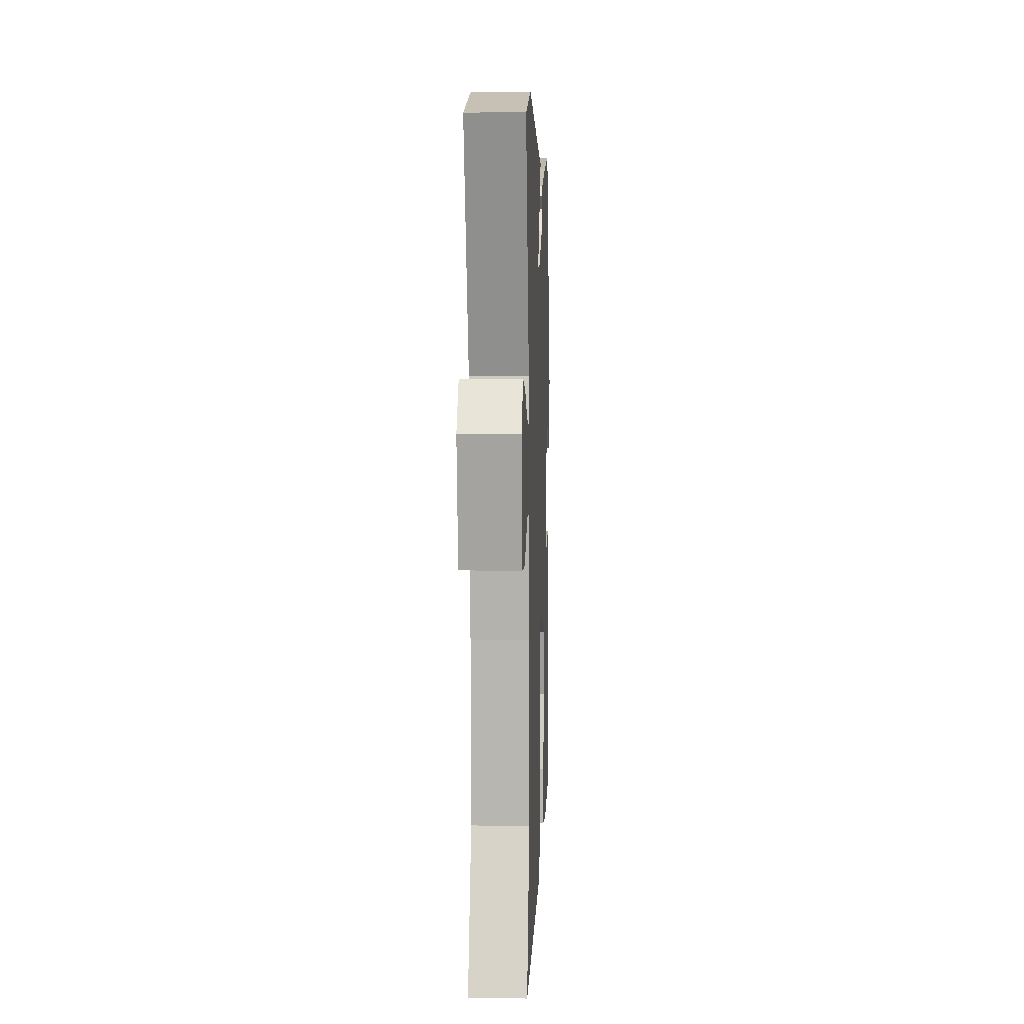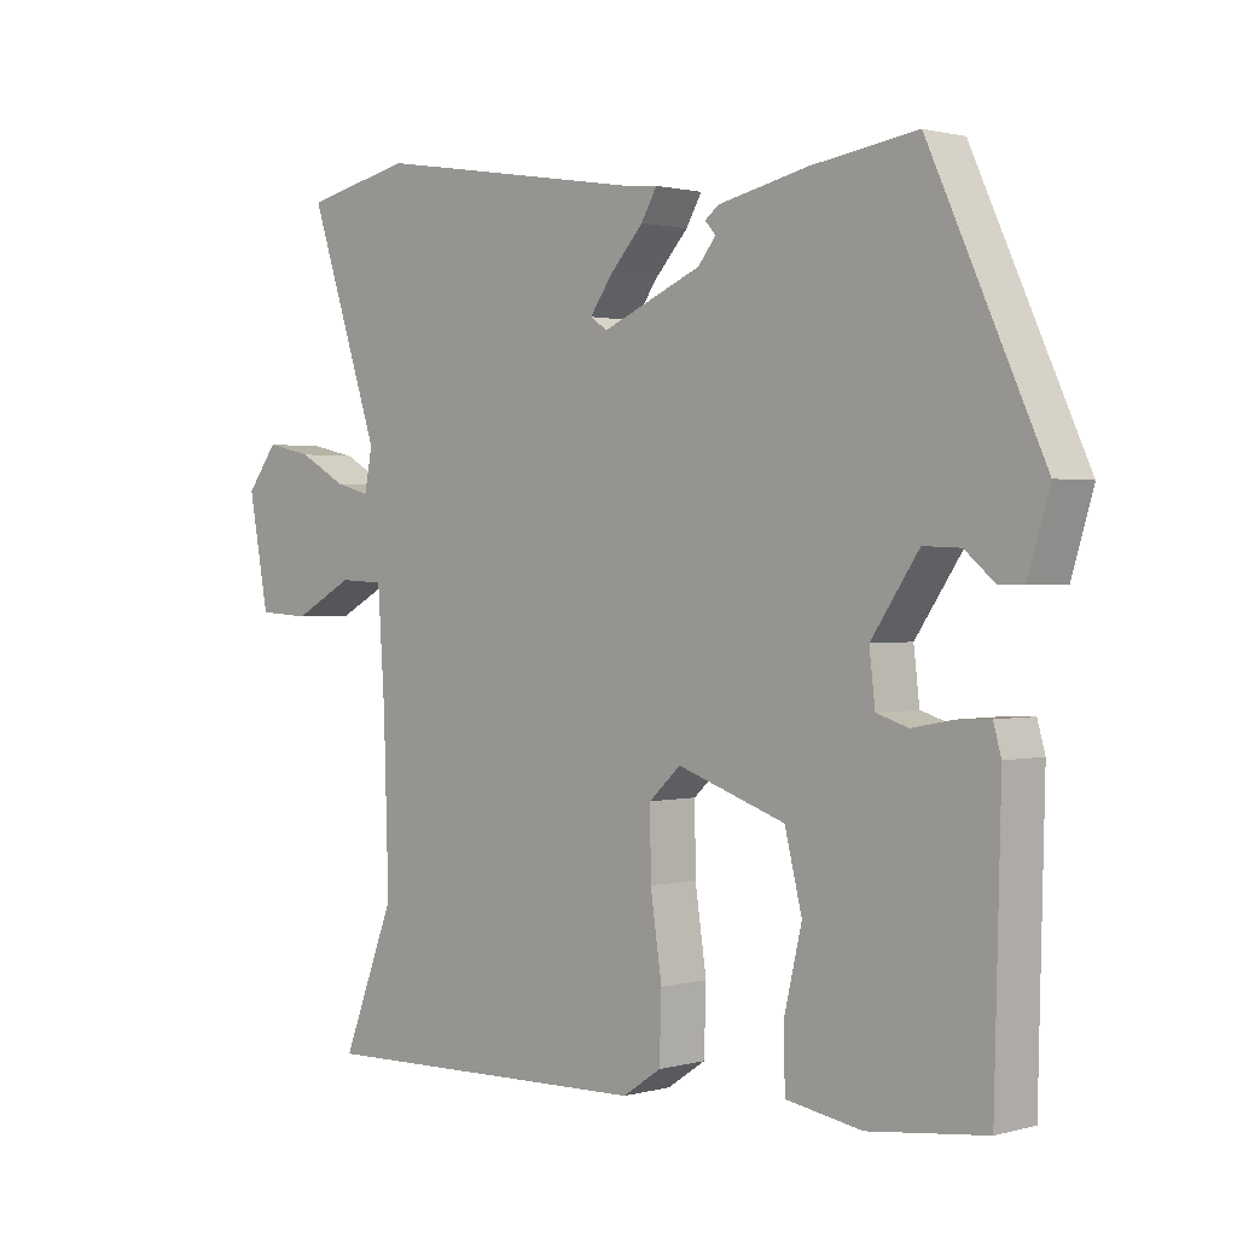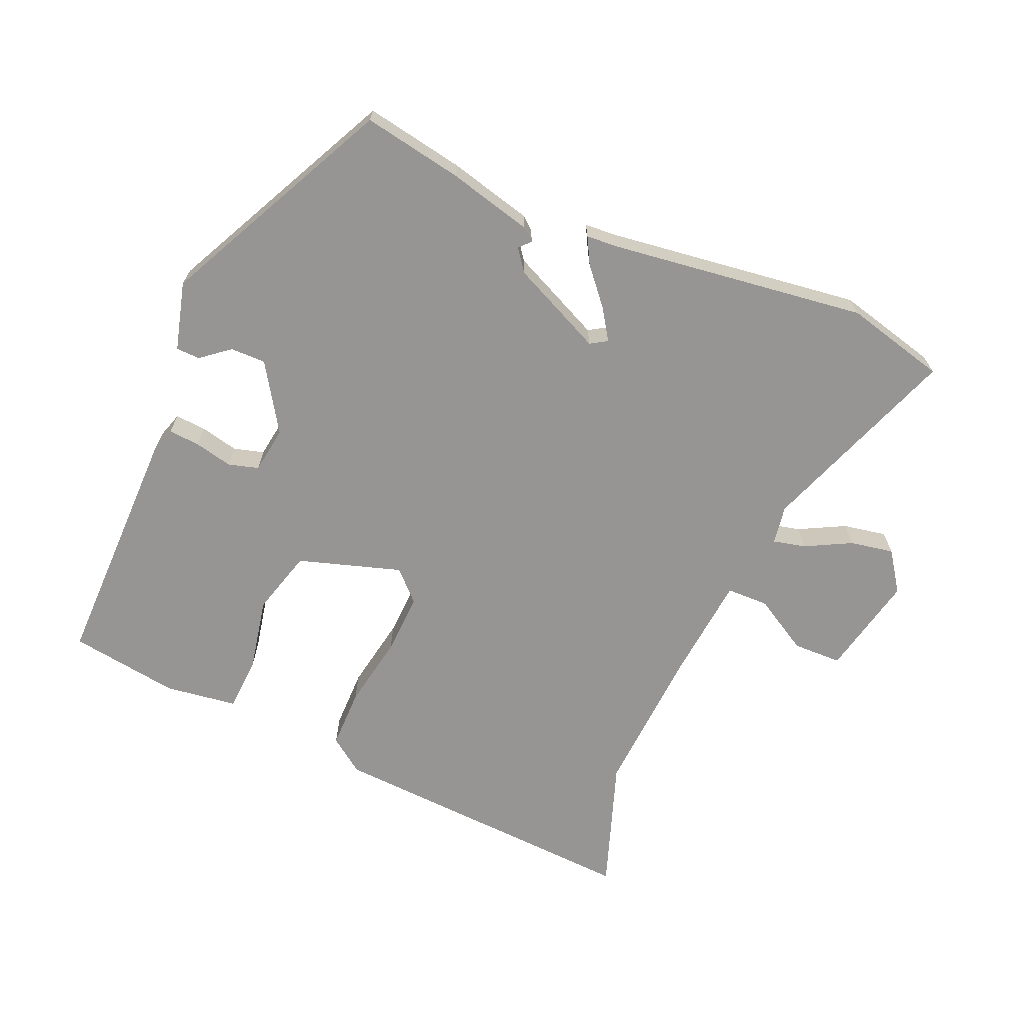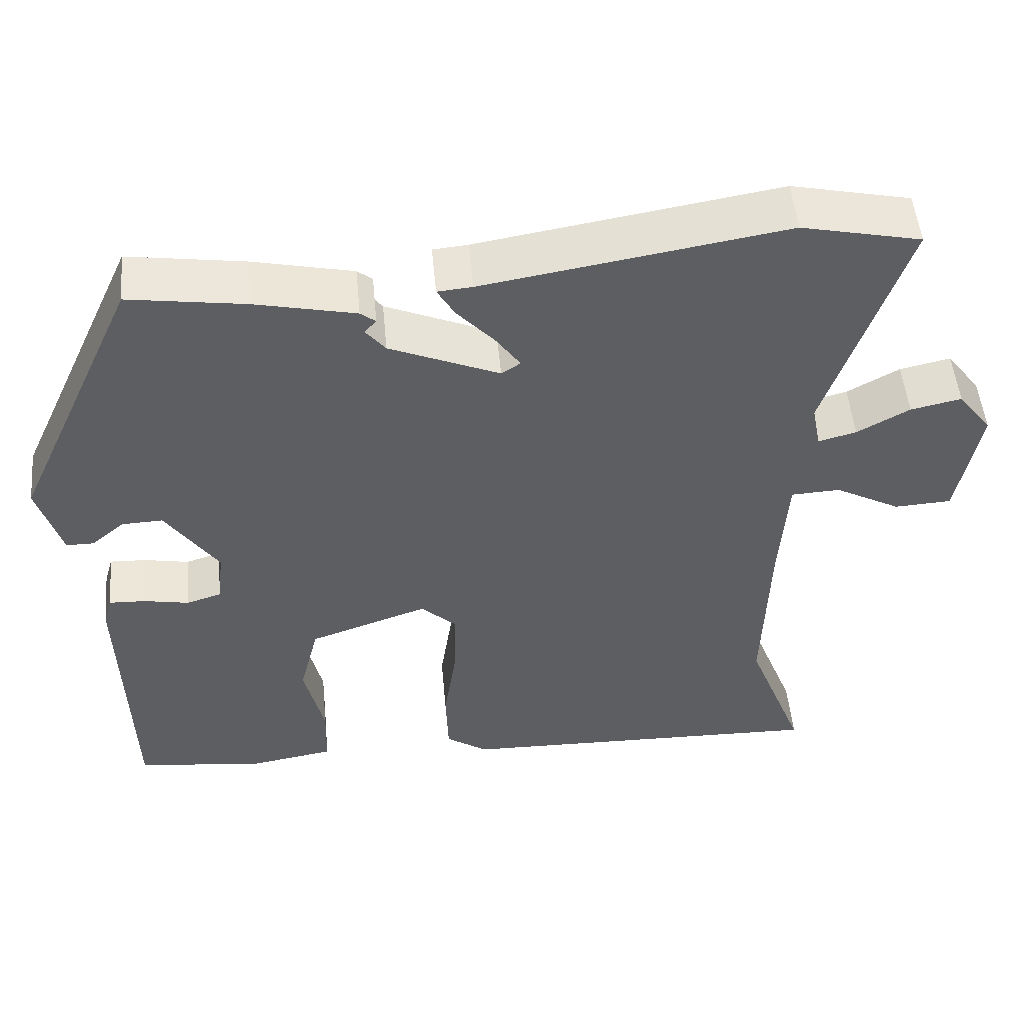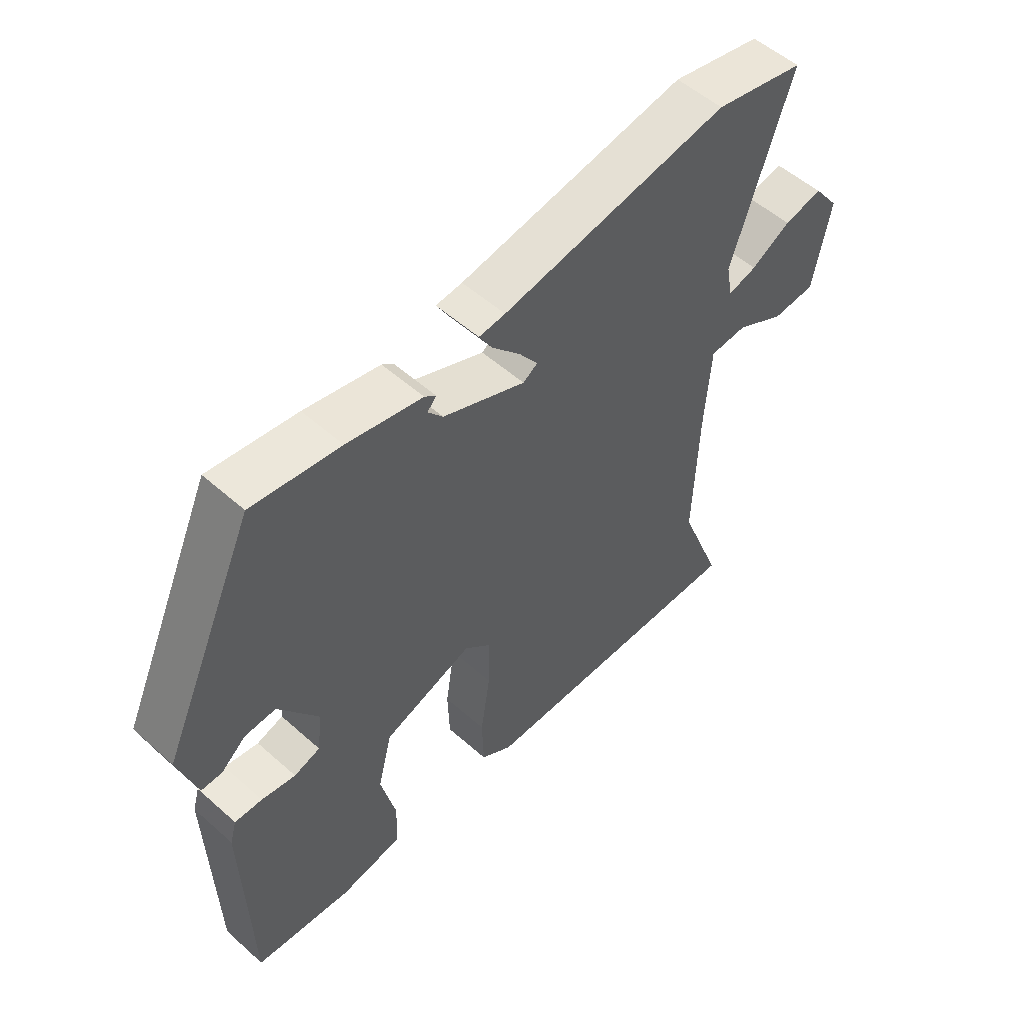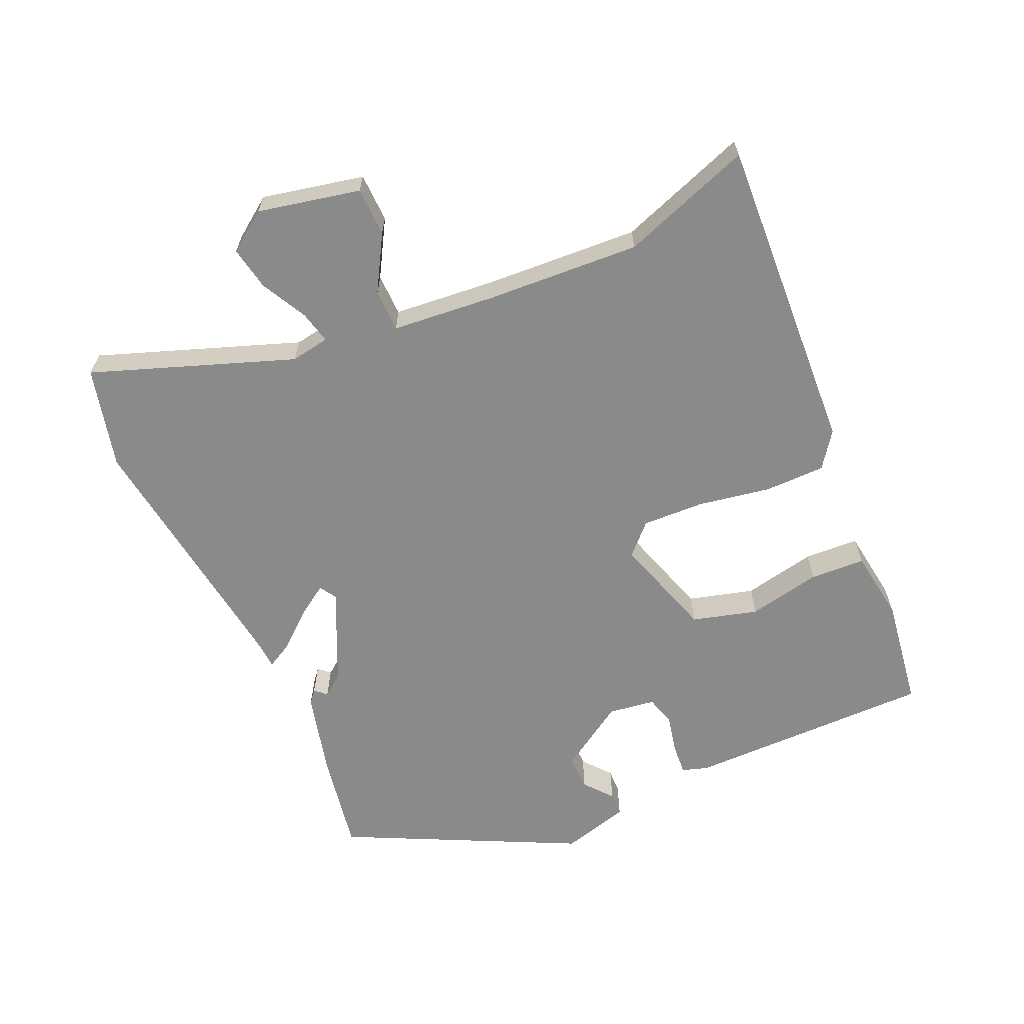
<metadata>
{"format":"obj","ext":"obj","renderer":"f3d","projection":"perspective","resolution":1024,"background":"white","views":[{"elev":6.2,"azim":92.3,"up":"+Z"},{"elev":1.2,"azim":-134.9,"up":"+Z"},{"elev":-67.5,"azim":-25.0,"up":"+Y"},{"elev":51.2,"azim":-5.3,"up":"+Z"},{"elev":53.7,"azim":-46.6,"up":"+Z"},{"elev":-63.6,"azim":112.4,"up":"+Y"}]}
</metadata>
<code>
v -0.364 0.07 0.473
v -0.217 0.07 0.451
v -0.091 0.07 0.423
v -0.072 0.07 0.408
v -0.087 0.07 0.391
v -0.062 0.07 0.36
v 0.076 0.07 0.301
v 0.1 0.07 0.317
v 0.069 0.07 0.361
v 0.022 0.07 0.413
v 0 0.07 0.451
v 0.044 0.07 0.455
v 0.424 0.07 0.517
v 0.574 0.07 0.484
v 0.475 0.07 0.186
v 0.486 0.07 0.129
v 0.534 0.07 0.142
v 0.6 0.07 0.179
v 0.664 0.07 0.193
v 0.707 0.07 0.136
v 0.679 0.07 -0.015
v 0.607 0.07 -0.019
v 0.524 0.07 0.026
v 0.462 0.07 0.023
v 0.452 0.07 -0.129
v 0.445 0.07 -0.356
v 0.518 0.07 -0.546
v 0.048 0.07 -0.534
v -0.005 0.07 -0.498
v -0.008 0.07 -0.409
v 0.008 0.07 -0.301
v 0.009 0.07 -0.21
v -0.035 0.07 -0.169
v -0.185 0.07 -0.221
v -0.209 0.07 -0.318
v -0.184 0.07 -0.425
v -0.186 0.07 -0.506
v -0.292 0.07 -0.524
v -0.455 0.07 -0.505
v -0.464 0.07 -0.142
v -0.453 0.07 -0.103
v -0.407 0.07 -0.105
v -0.35 0.07 -0.116
v -0.306 0.07 -0.102
v -0.298 0.07 -0.033
v -0.364 0.07 0.064
v -0.416 0.07 0.062
v -0.457 0.07 0.027
v -0.492 0.07 0.027
v -0.522 0.07 0.127
v -0.364 0 0.473
v -0.217 0 0.451
v -0.091 0 0.423
v -0.072 0 0.408
v -0.087 0 0.391
v -0.062 0 0.36
v 0.076 0 0.301
v 0.1 0 0.317
v 0.069 0 0.361
v 0.022 0 0.413
v 0 0 0.451
v 0.044 0 0.455
v 0.424 0 0.517
v 0.574 0 0.484
v 0.475 0 0.186
v 0.486 0 0.129
v 0.534 0 0.142
v 0.6 0 0.179
v 0.664 0 0.193
v 0.707 0 0.136
v 0.679 0 -0.015
v 0.607 0 -0.019
v 0.524 0 0.026
v 0.462 0 0.023
v 0.452 0 -0.129
v 0.445 0 -0.356
v 0.518 0 -0.546
v 0.048 0 -0.534
v -0.005 0 -0.498
v -0.008 0 -0.409
v 0.008 0 -0.301
v 0.009 0 -0.21
v -0.035 0 -0.169
v -0.185 0 -0.221
v -0.209 0 -0.318
v -0.184 0 -0.425
v -0.186 0 -0.506
v -0.292 0 -0.524
v -0.455 0 -0.505
v -0.464 0 -0.142
v -0.453 0 -0.103
v -0.407 0 -0.105
v -0.35 0 -0.116
v -0.306 0 -0.102
v -0.298 0 -0.033
v -0.364 0 0.064
v -0.416 0 0.062
v -0.457 0 0.027
v -0.492 0 0.027
v -0.522 0 0.127
f 3 4 5
f 2 3 5
f 1 2 5
f 50 1 5
f 49 50 5
f 48 49 5
f 47 48 5
f 46 47 5 6
f 45 46 6 7
f 44 45 7 8
f 41 42 43
f 40 41 43
f 39 40 43
f 38 39 43
f 37 38 43
f 36 37 43
f 35 36 43
f 34 35 43 44
f 33 34 44 8
f 29 30 31
f 28 29 31
f 27 28 31
f 26 27 31
f 25 26 31 32
f 32 33 8
f 25 32 8
f 24 25 8
f 21 22 23
f 20 21 23
f 19 20 23
f 18 19 23
f 17 18 23
f 16 17 23 24
f 12 13 14 15
f 15 16 24
f 12 15 24
f 11 12 24
f 10 11 24
f 9 10 24
f 8 9 24
f 55 54 53
f 55 53 52
f 55 52 51
f 55 51 100
f 55 100 99
f 55 99 98
f 55 98 97
f 56 55 97 96
f 57 56 96 95
f 58 57 95 94
f 93 92 91
f 93 91 90
f 93 90 89
f 93 89 88
f 93 88 87
f 93 87 86
f 93 86 85
f 94 93 85 84
f 58 94 84 83
f 81 80 79
f 81 79 78
f 81 78 77
f 81 77 76
f 82 81 76 75
f 58 83 82
f 58 82 75
f 58 75 74
f 73 72 71
f 73 71 70
f 73 70 69
f 73 69 68
f 73 68 67
f 74 73 67 66
f 65 64 63 62
f 74 66 65
f 74 65 62
f 74 62 61
f 74 61 60
f 74 60 59
f 74 59 58
f 1 51 52 2
f 2 52 53 3
f 3 53 54 4
f 4 54 55 5
f 5 55 56 6
f 6 56 57 7
f 7 57 58 8
f 8 58 59 9
f 9 59 60 10
f 10 60 61 11
f 11 61 62 12
f 12 62 63 13
f 13 63 64 14
f 14 64 65 15
f 15 65 66 16
f 16 66 67 17
f 17 67 68 18
f 18 68 69 19
f 19 69 70 20
f 20 70 71 21
f 21 71 72 22
f 22 72 73 23
f 23 73 74 24
f 24 74 75 25
f 25 75 76 26
f 26 76 77 27
f 27 77 78 28
f 28 78 79 29
f 29 79 80 30
f 30 80 81 31
f 31 81 82 32
f 32 82 83 33
f 33 83 84 34
f 34 84 85 35
f 35 85 86 36
f 36 86 87 37
f 37 87 88 38
f 38 88 89 39
f 39 89 90 40
f 40 90 91 41
f 41 91 92 42
f 42 92 93 43
f 43 93 94 44
f 44 94 95 45
f 45 95 96 46
f 46 96 97 47
f 47 97 98 48
f 48 98 99 49
f 49 99 100 50
f 50 100 51 1

</code>
